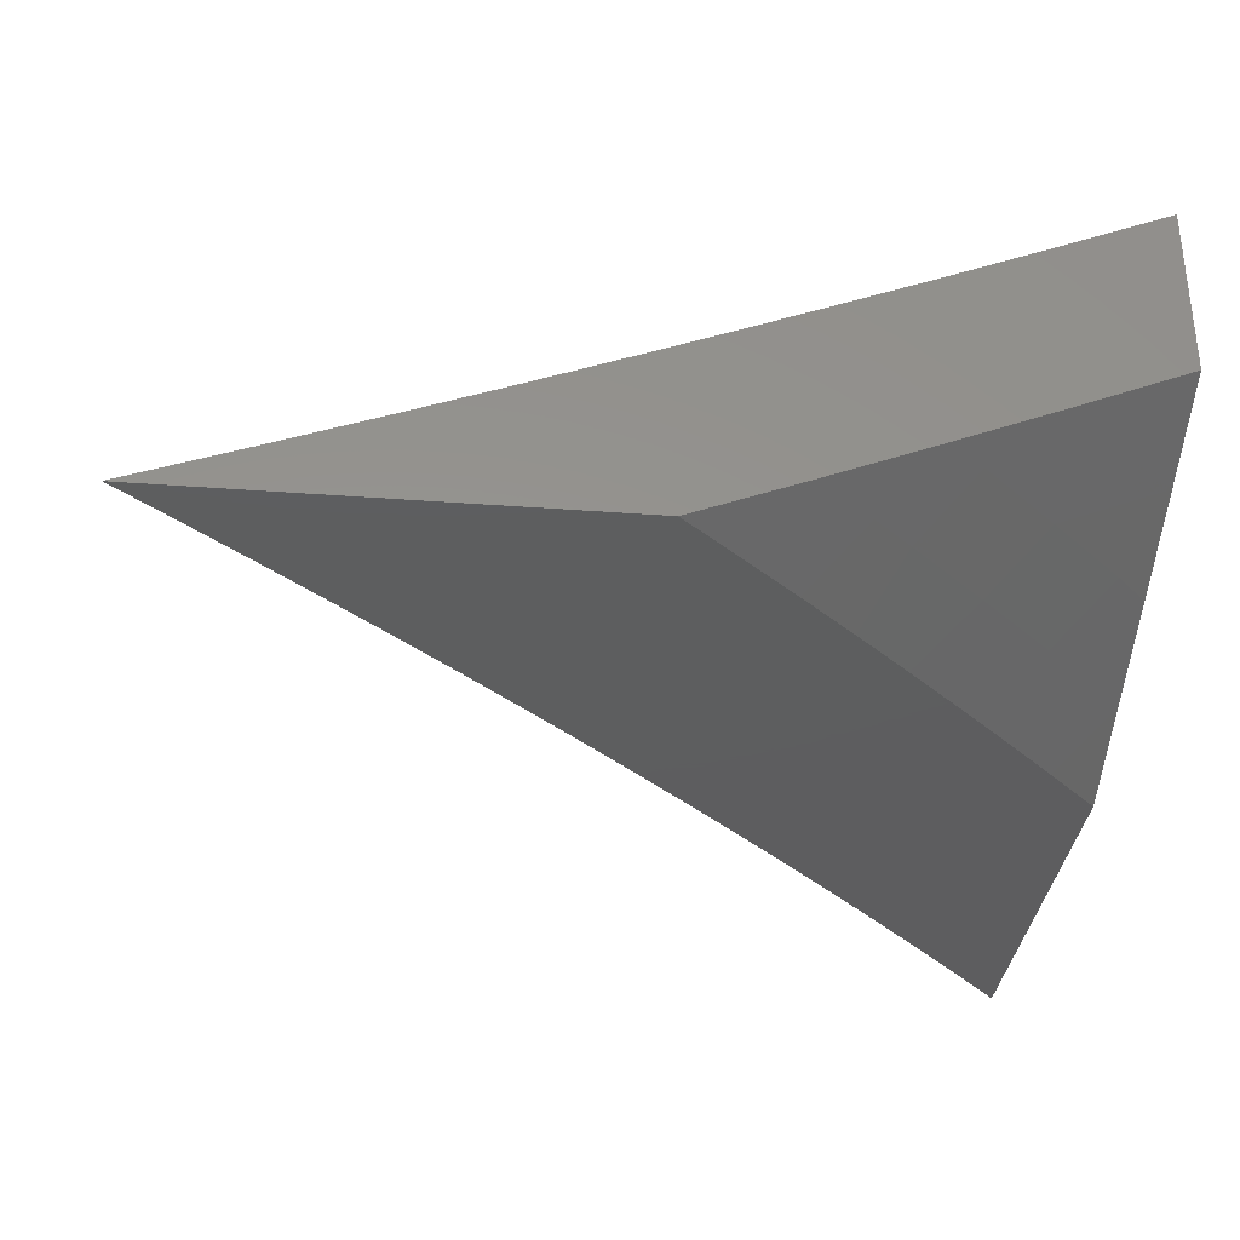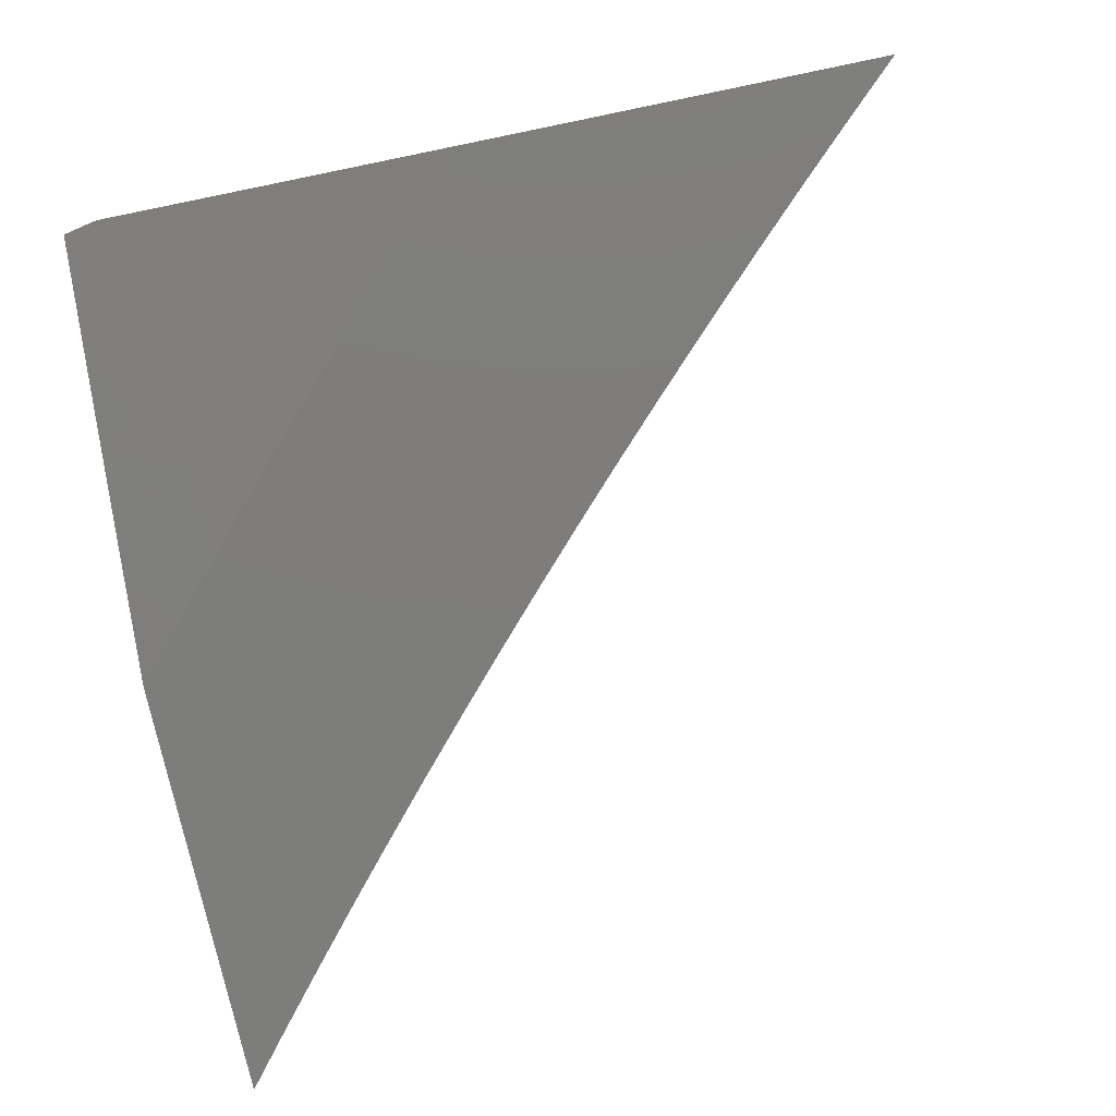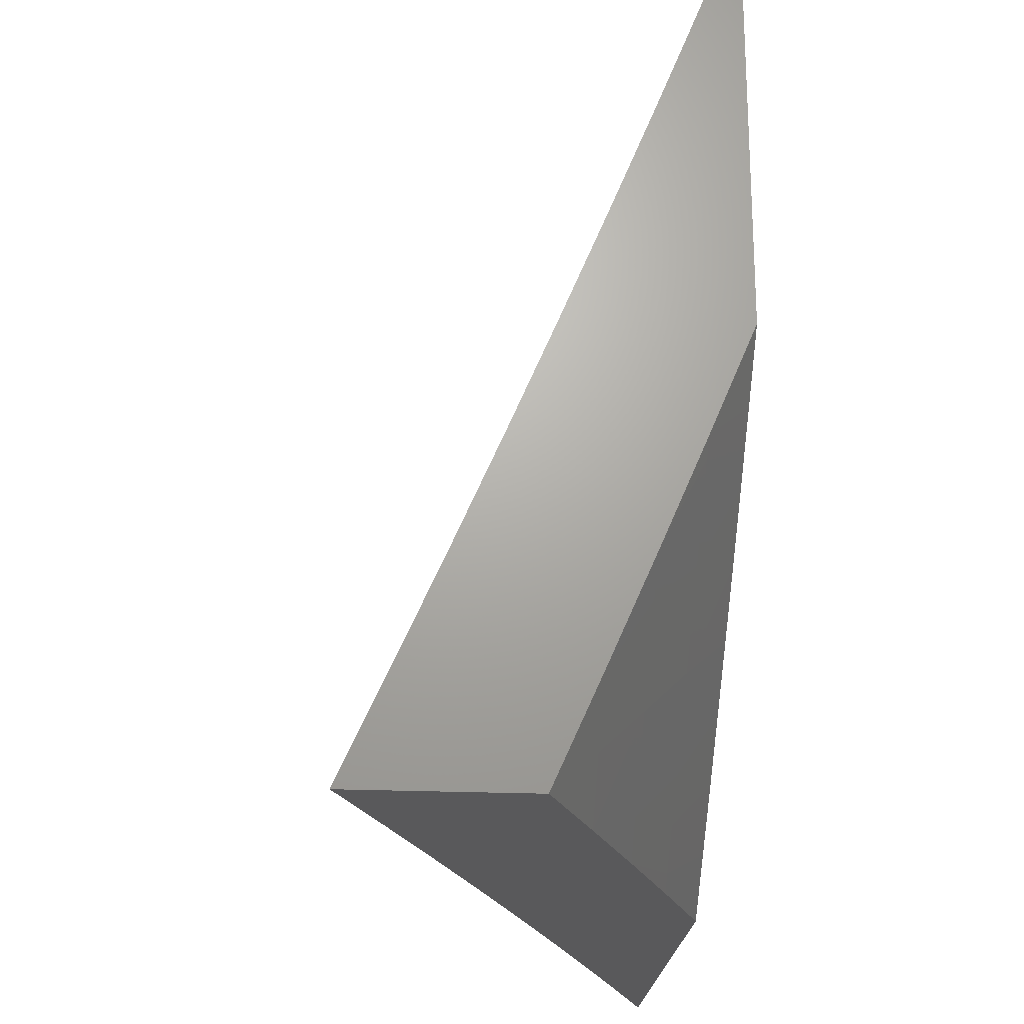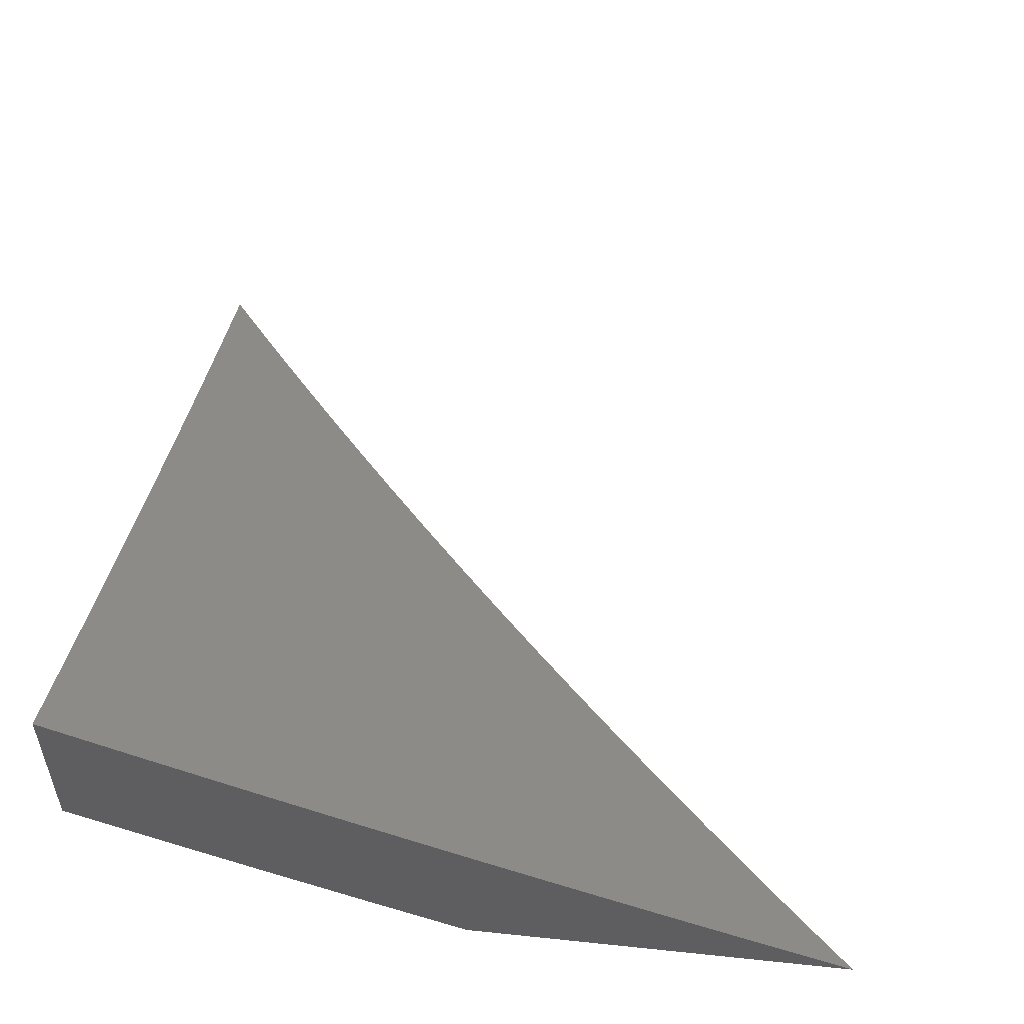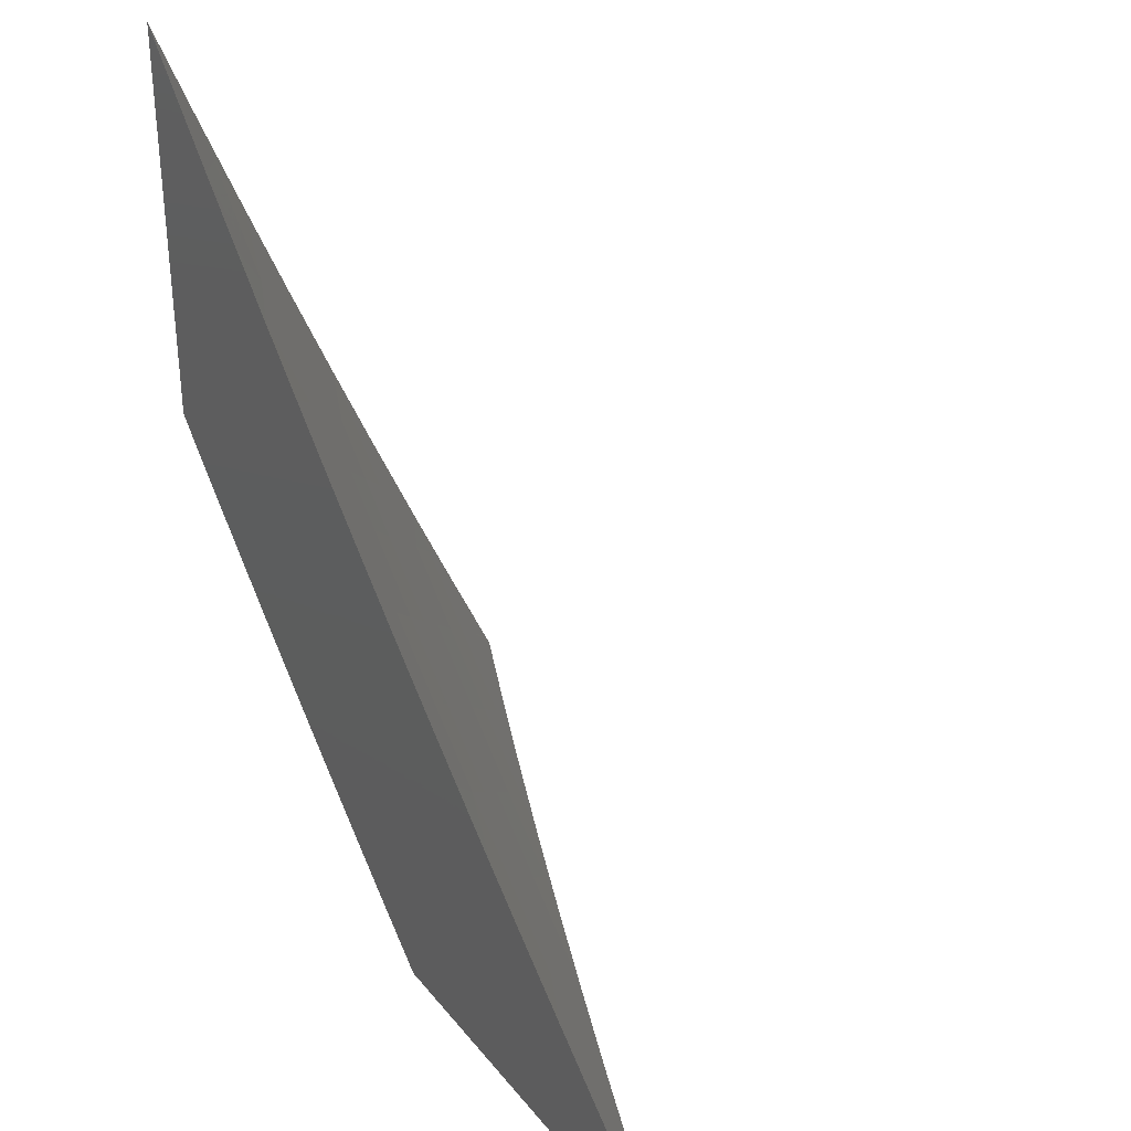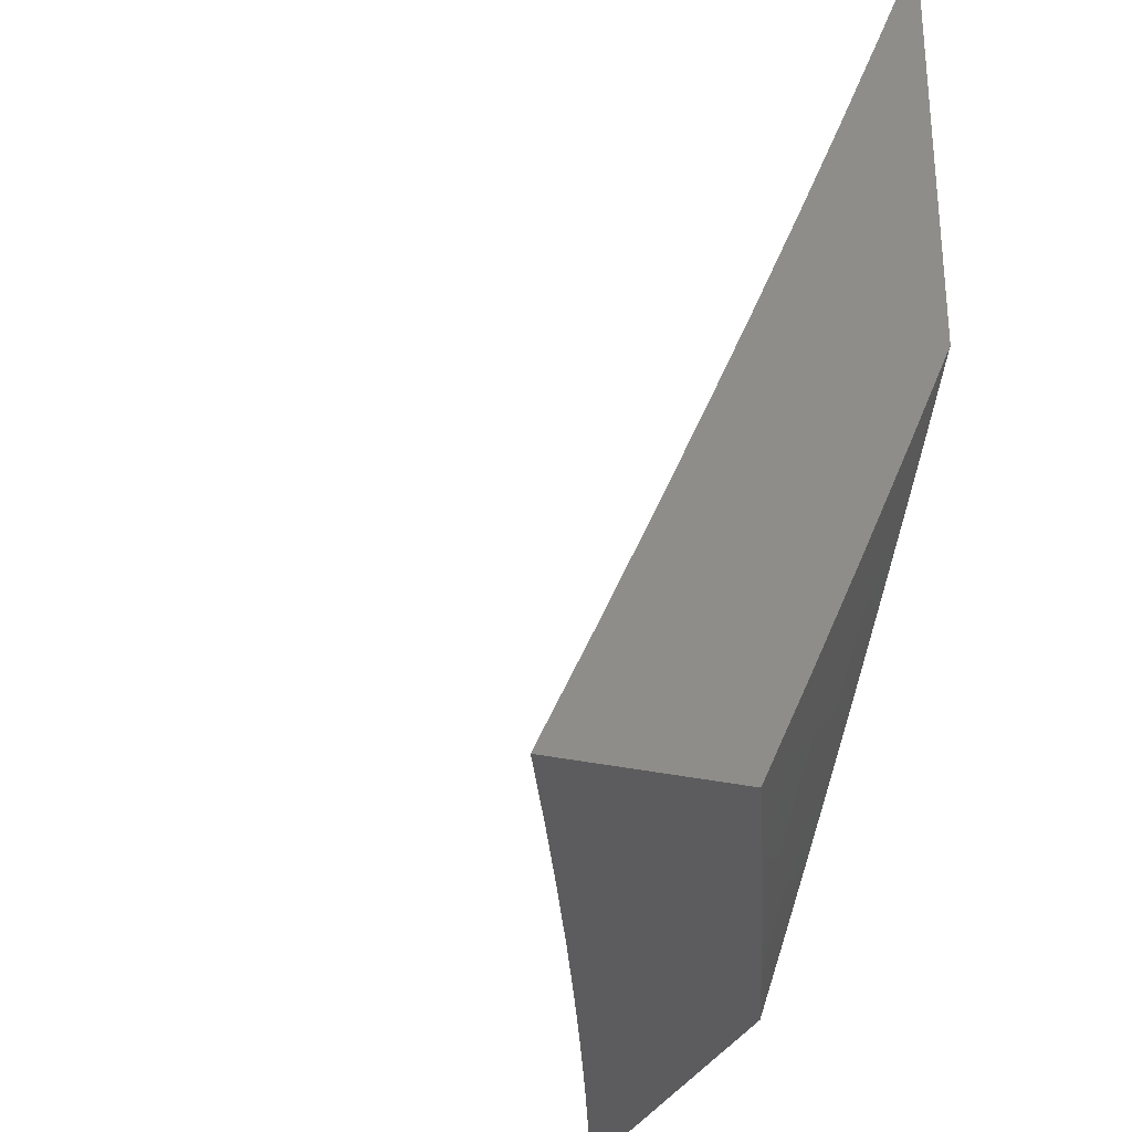
<metadata>
{"format":"stl","ext":"stl","renderer":"f3d","projection":"perspective","resolution":1024,"background":"white","views":[{"elev":-33.2,"azim":-6.0,"up":"+Z"},{"elev":-76.9,"azim":102.6,"up":"+Z"},{"elev":-22.3,"azim":85.6,"up":"+Y"},{"elev":53.0,"azim":96.4,"up":"+Z"},{"elev":33.8,"azim":-122.6,"up":"+Y"},{"elev":-29.7,"azim":71.1,"up":"+Y"}]}
</metadata>
<code>
# stl→obj: 109 verts, 214 faces
v 4 -3.482 -10
v 3.968 -3.516 -10
v 4 -3.547 -9.974
v 3.982 -3.568 -9.974
v 4 -3.612 -9.948
v 3.929 -3.624 -9.974
v 3.962 -3.655 -9.947
v 3.908 -3.711 -9.947
v 3.941 -3.742 -9.92
v 3.913 -3.77 -9.92
v 3.946 -3.801 -9.893
v 3.917 -3.829 -9.893
v 3.95 -3.861 -9.865
v 3.908 -3.901 -9.865
v 3.94 -3.933 -9.838
v 3.897 -3.973 -9.838
v 3.913 -3.989 -9.824
v 3.865 -4 -9.839
v 3.933 -4 -9.811
v 3.936 -3.551 -10
v 3.904 -3.585 -10
v 3.871 -3.618 -10
v 3.875 -3.679 -9.974
v 3.838 -3.652 -10
v 3.848 -3.707 -9.974
v 3.805 -3.685 -10
v 3.82 -3.734 -9.974
v 3.771 -3.718 -10
v 3.78 -3.773 -9.974
v 3.737 -3.75 -10
v 3.739 -3.812 -9.974
v 3.703 -3.783 -10
v 3.697 -3.85 -9.974
v 3.668 -3.815 -10
v 3.634 -3.846 -10
v 3.656 -3.888 -9.974
v 3.598 -3.878 -10
v 3.614 -3.925 -9.974
v 3.563 -3.909 -10
v 3.571 -3.962 -9.974
v 3.528 -3.94 -10
v 3.529 -3.998 -9.974
v 3.492 -3.97 -10
v 3.524 -4 -9.974
v 3.456 -4 -10
v 3.593 -4 -9.948
v 3.602 -3.996 -9.947
v 3.661 -4 -9.922
v 3.645 -3.958 -9.947
v 3.675 -3.992 -9.92
v 3.687 -3.921 -9.947
v 3.718 -3.954 -9.92
v 3.729 -3.883 -9.947
v 3.76 -3.915 -9.92
v 3.771 -3.844 -9.947
v 3.802 -3.876 -9.92
v 3.812 -3.805 -9.947
v 3.844 -3.837 -9.92
v 3.853 -3.766 -9.947
v 3.885 -3.797 -9.92
v 3.88 -3.738 -9.947
v 3.729 -4 -9.895
v 3.749 -3.987 -9.893
v 3.797 -4 -9.867
v 3.792 -3.948 -9.893
v 3.823 -3.981 -9.865
v 3.834 -3.909 -9.893
v 3.866 -3.941 -9.865
v 3.876 -3.869 -9.893
v 4 -4 -9.782
v 3.972 -3.965 -9.81
v 3.956 -3.949 -9.824
v 3.988 -3.981 -9.796
v 4 -3.936 -9.811
v 3.998 -3.908 -9.824
v 4 -3.872 -9.839
v 3.982 -3.892 -9.838
v 3.978 -3.833 -9.865
v 4 -3.807 -9.867
v 3.974 -3.773 -9.893
v 4 -3.742 -9.895
v 3.996 -3.686 -9.92
v 4 -3.678 -9.922
v 3.729 -4 -10
v 3.763 -3.969 -10
v 3.797 -4 -9.973
v 3.808 -3.991 -9.972
v 3.865 -4 -9.945
v 3.831 -3.969 -9.972
v 3.855 -3.947 -9.972
v 3.798 -3.937 -10
v 3.832 -3.905 -10
v 3.901 -3.903 -9.972
v 3.867 -3.873 -10
v 3.9 -3.84 -10
v 3.947 -3.859 -9.972
v 3.934 -3.808 -10
v 3.991 -3.816 -9.972
v 3.967 -3.774 -10
v 4 -3.806 -9.973
v 4 -3.741 -10
v 4 -3.871 -9.945
v 3.98 -3.891 -9.944
v 4 -3.936 -9.917
v 3.934 -3.936 -9.944
v 3.966 -3.969 -9.916
v 3.932 -4 -9.917
v 4 -4 -9.888
v 3.887 -3.98 -9.944
f 1 2 3
f 3 2 4
f 3 4 5
f 5 4 6
f 5 6 7
f 7 6 8
f 7 8 9
f 9 8 10
f 9 10 11
f 11 10 12
f 11 12 13
f 13 12 14
f 13 14 15
f 15 14 16
f 15 16 17
f 17 16 18
f 17 18 19
f 2 20 4
f 4 20 6
f 20 21 6
f 6 21 22
f 6 22 23
f 23 22 24
f 23 24 25
f 25 24 26
f 25 26 27
f 27 26 28
f 27 28 29
f 29 28 30
f 29 30 31
f 31 30 32
f 31 32 33
f 33 32 34
f 33 34 35
f 33 35 36
f 36 35 37
f 36 37 38
f 38 37 39
f 38 39 40
f 40 39 41
f 40 41 42
f 42 41 43
f 42 43 44
f 44 43 45
f 44 46 42
f 42 46 40
f 40 46 47
f 47 46 48
f 47 48 49
f 49 48 50
f 49 50 51
f 51 50 52
f 51 52 53
f 53 52 54
f 53 54 55
f 55 54 56
f 55 56 57
f 57 56 58
f 57 58 59
f 59 58 60
f 59 60 61
f 61 60 10
f 61 10 8
f 48 62 50
f 50 62 52
f 52 62 63
f 63 62 64
f 63 64 65
f 65 64 66
f 65 66 67
f 67 66 68
f 67 68 69
f 69 68 14
f 69 14 12
f 64 18 66
f 66 18 68
f 70 71 19
f 19 71 72
f 19 72 17
f 17 72 15
f 71 70 73
f 73 70 74
f 73 74 71
f 71 74 72
f 72 74 75
f 75 74 76
f 75 76 77
f 77 76 13
f 77 13 15
f 13 76 78
f 78 76 79
f 78 79 11
f 11 79 80
f 11 80 9
f 9 80 81
f 9 81 82
f 82 81 83
f 82 83 7
f 7 83 5
f 79 81 80
f 9 82 7
f 61 8 23
f 23 8 6
f 59 61 25
f 25 61 23
f 12 10 60
f 13 78 11
f 57 59 27
f 27 59 25
f 69 12 60
f 69 60 58
f 72 75 77
f 72 77 15
f 55 57 29
f 29 57 27
f 67 69 58
f 67 58 56
f 16 14 68
f 53 55 31
f 31 55 29
f 65 67 56
f 65 56 54
f 18 16 68
f 51 53 33
f 33 53 31
f 63 65 54
f 63 54 52
f 49 51 36
f 36 51 33
f 47 49 38
f 38 49 36
f 40 47 38
f 84 85 86
f 86 85 87
f 86 87 88
f 88 87 89
f 88 89 90
f 90 89 91
f 90 91 92
f 85 91 87
f 87 91 89
f 90 92 93
f 93 92 94
f 93 94 95
f 93 95 96
f 96 95 97
f 96 97 98
f 98 97 99
f 98 99 100
f 100 99 101
f 100 102 98
f 98 102 96
f 96 102 103
f 103 102 104
f 103 104 105
f 105 104 106
f 105 106 107
f 107 106 108
f 108 106 104
f 105 107 109
f 109 107 88
f 109 88 90
f 109 90 105
f 105 90 93
f 105 93 103
f 103 93 96
f 70 19 108
f 108 19 18
f 108 18 107
f 107 18 64
f 107 64 88
f 88 64 62
f 88 62 86
f 86 62 48
f 86 48 84
f 84 48 46
f 84 46 44
f 44 45 84
f 45 43 84
f 84 43 41
f 84 41 39
f 39 37 84
f 84 37 35
f 84 35 85
f 85 35 34
f 85 34 91
f 91 34 32
f 91 32 92
f 92 32 30
f 92 30 94
f 94 30 95
f 95 30 28
f 95 28 97
f 97 28 26
f 97 26 99
f 99 26 24
f 99 24 101
f 101 24 22
f 101 22 21
f 21 20 101
f 101 20 2
f 101 2 1
f 1 3 101
f 101 3 5
f 101 5 83
f 101 83 100
f 100 83 81
f 100 81 102
f 102 81 79
f 102 79 104
f 104 79 76
f 104 76 108
f 108 76 74
f 108 74 70

</code>
